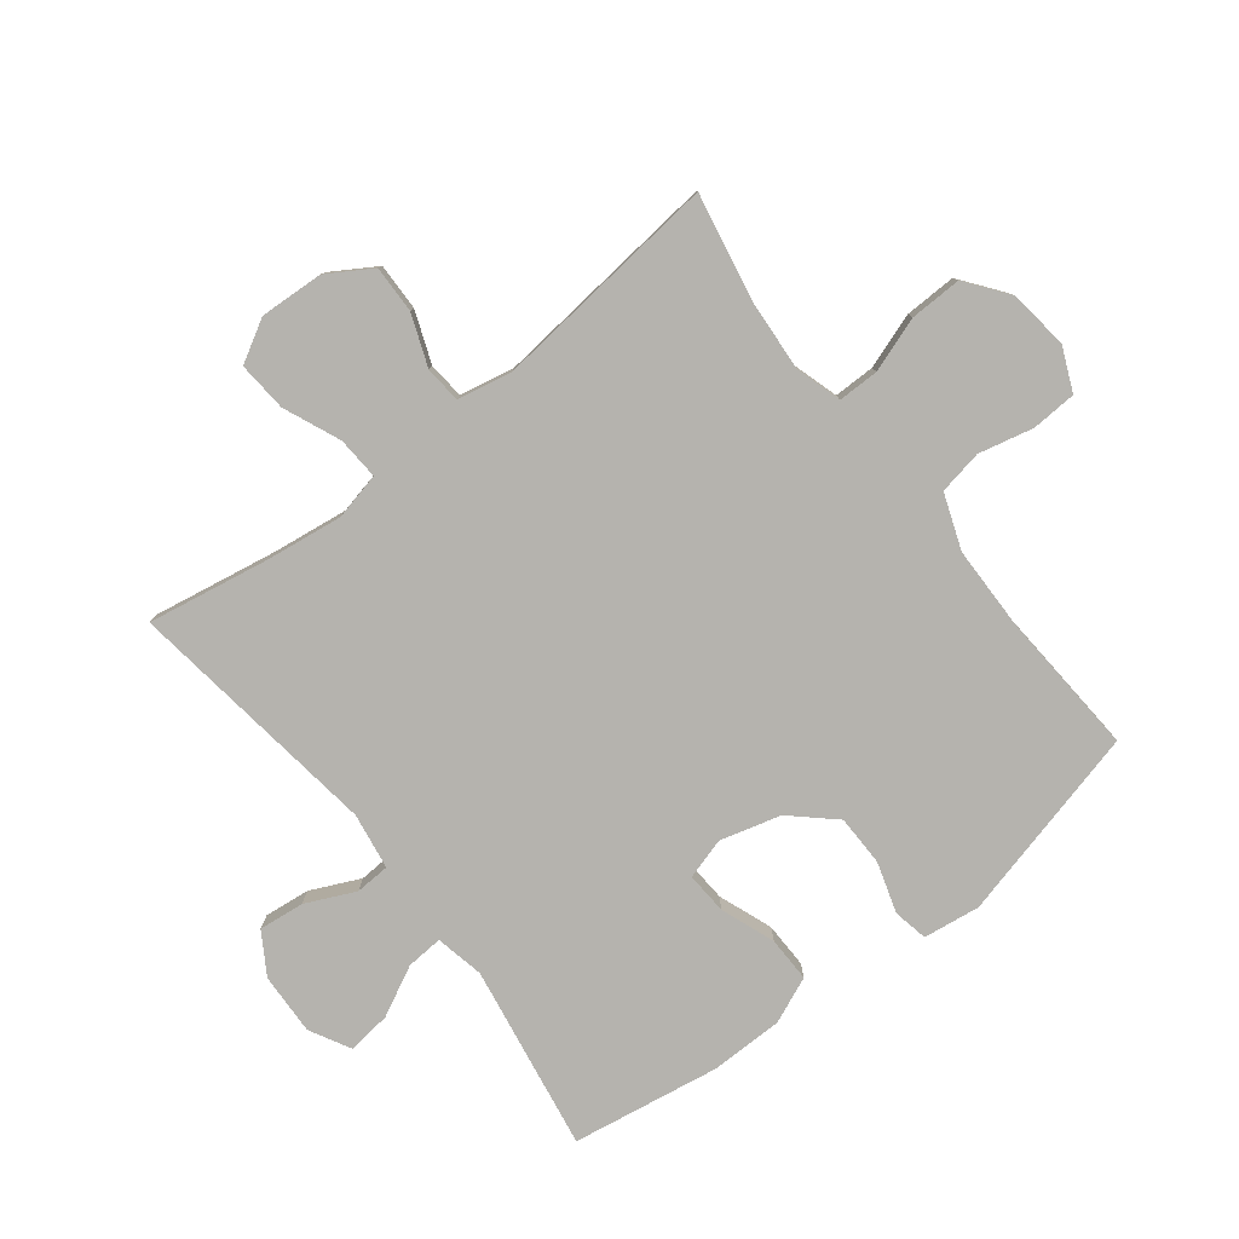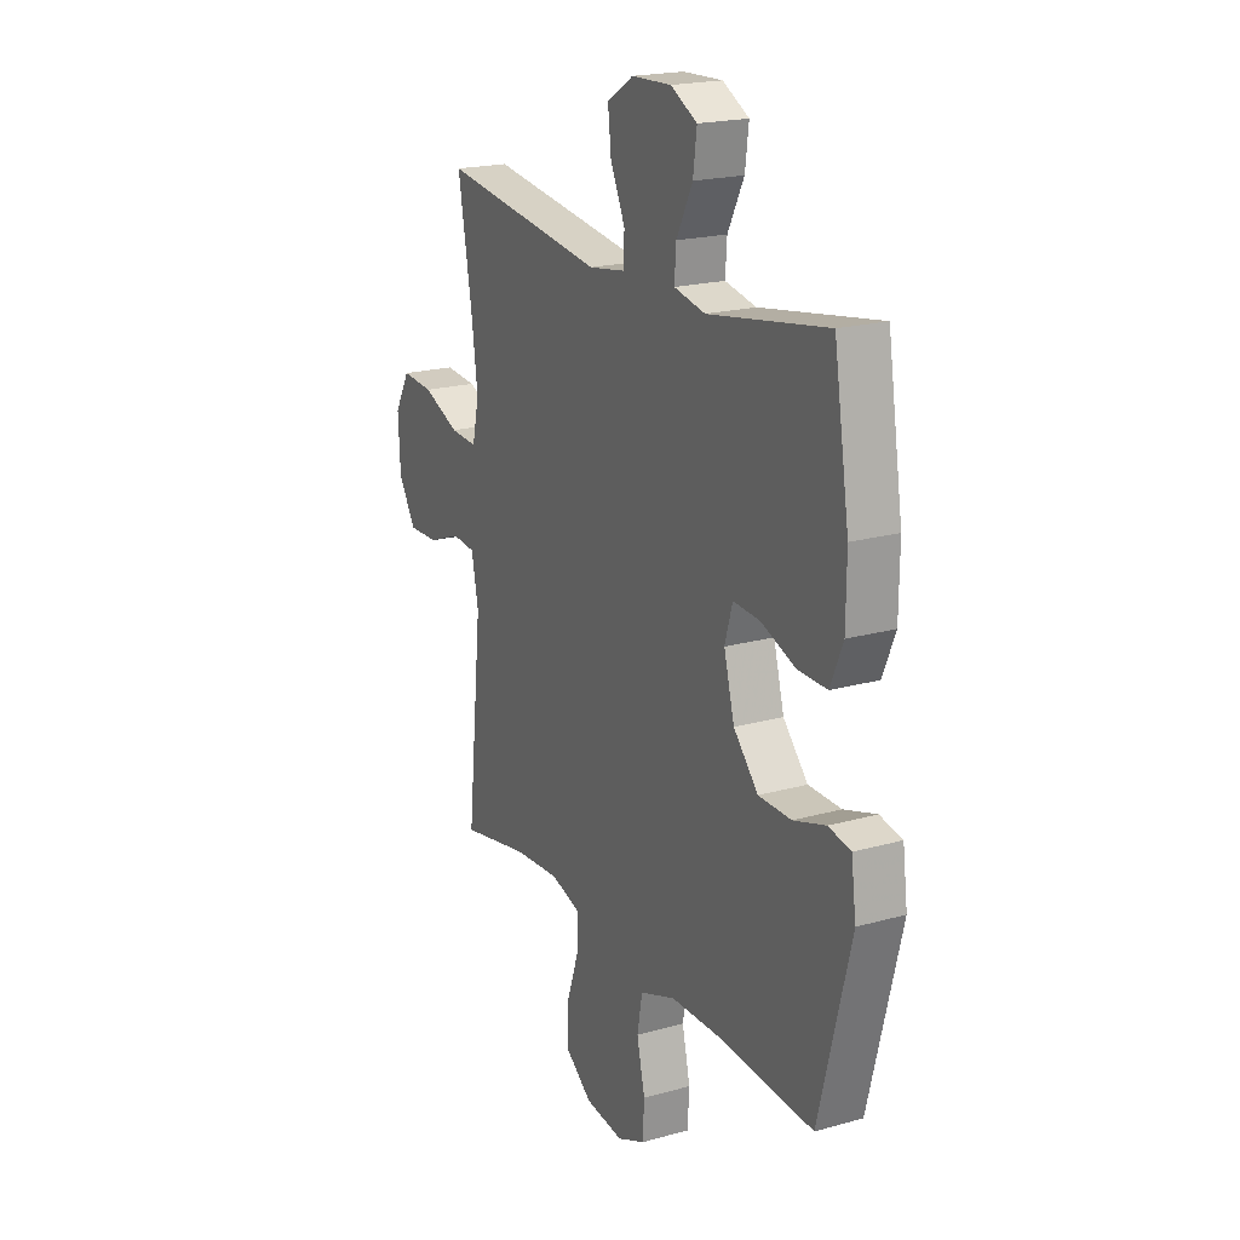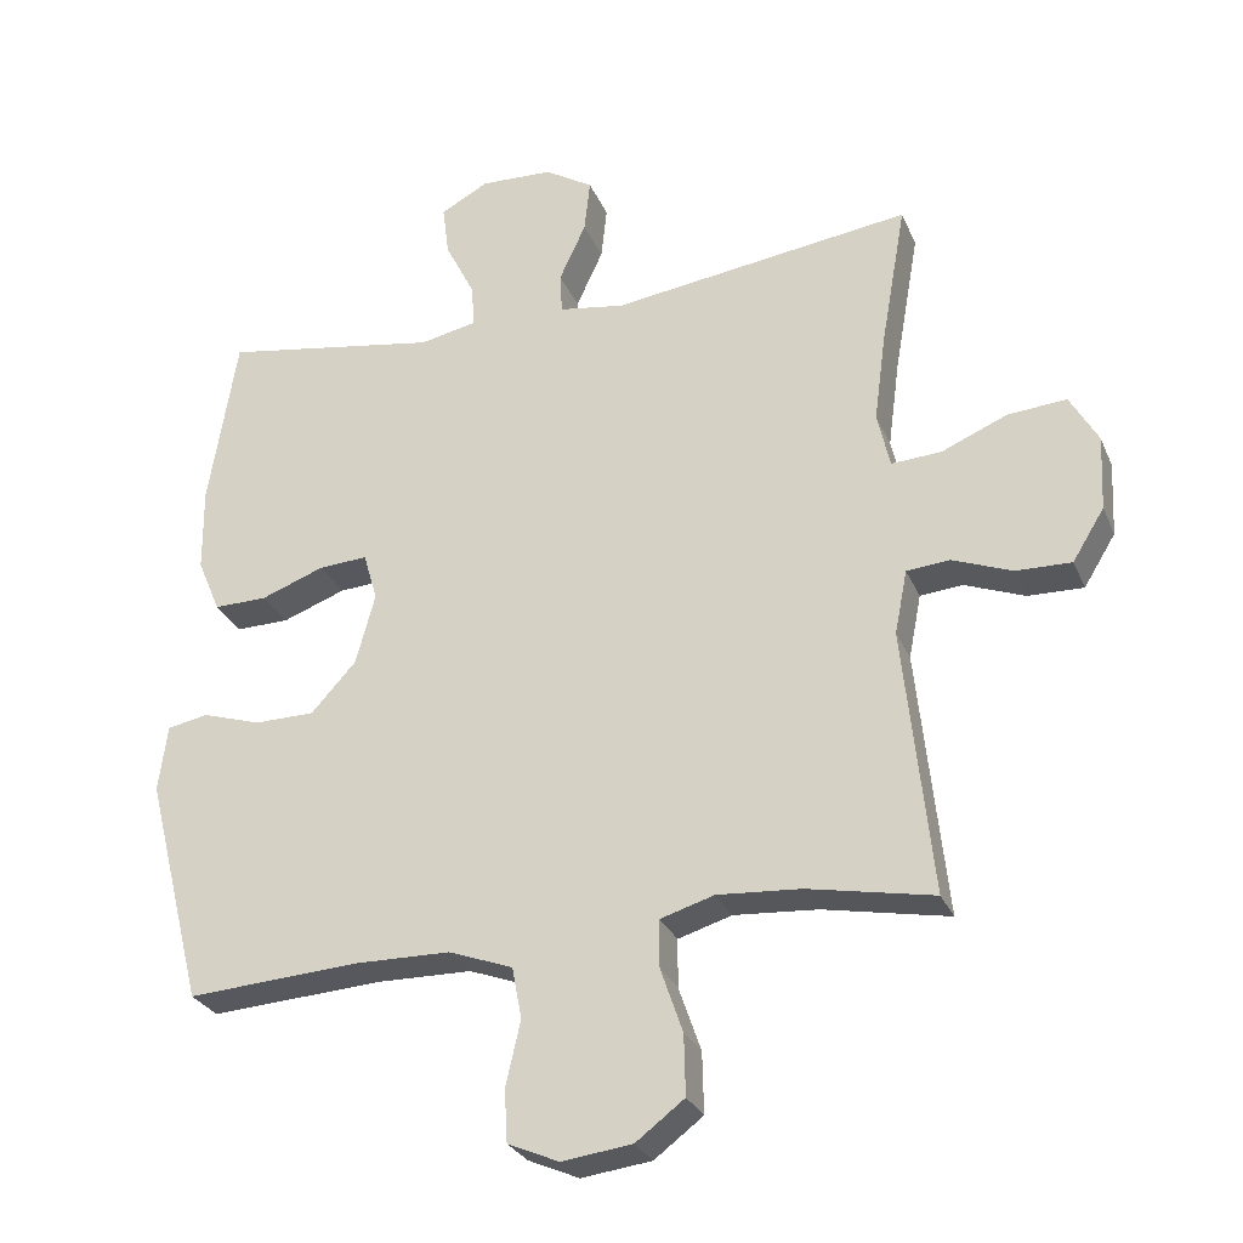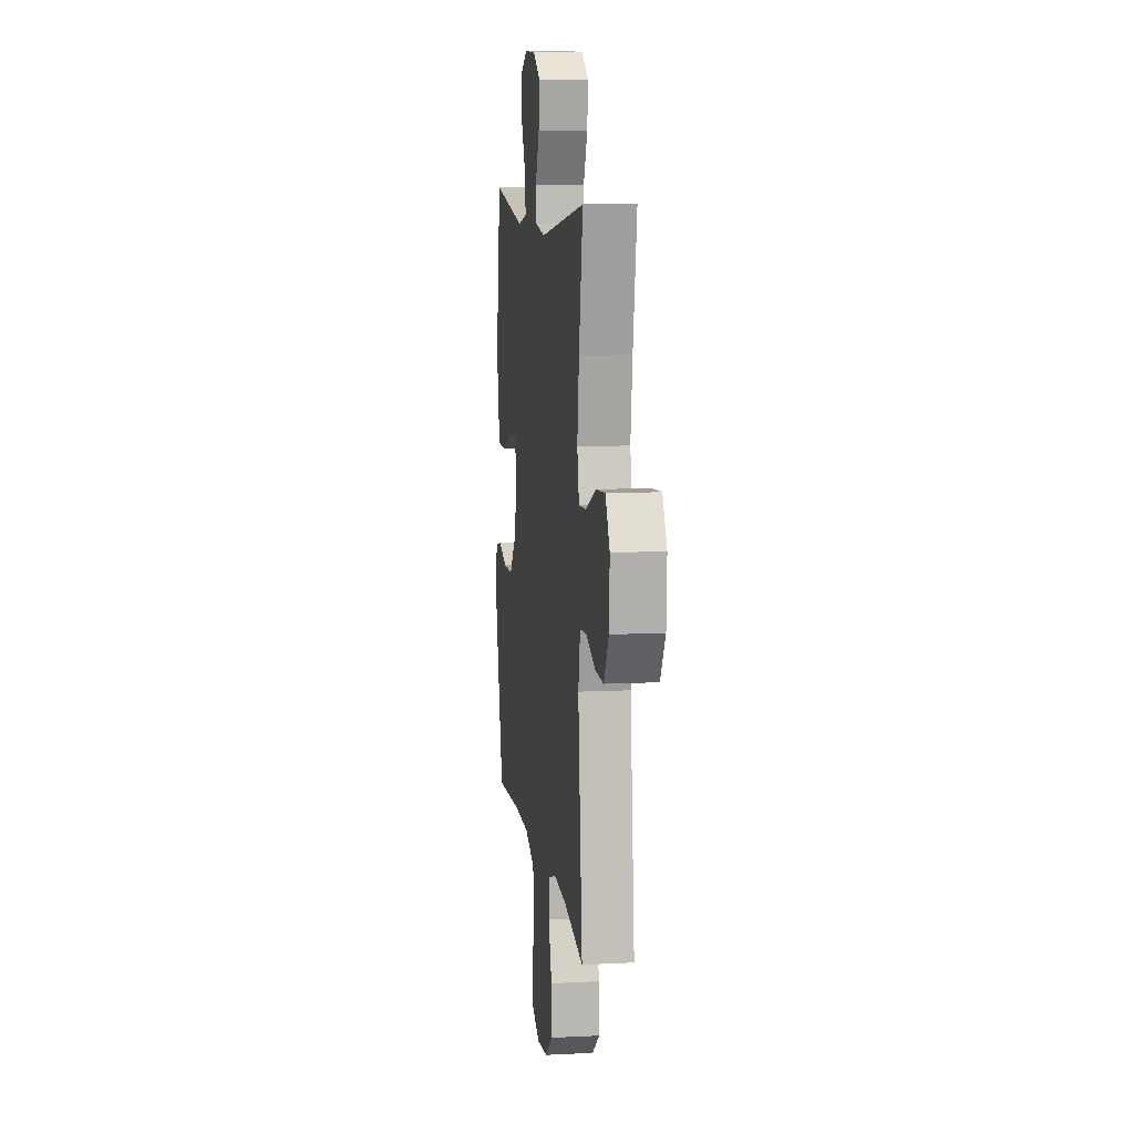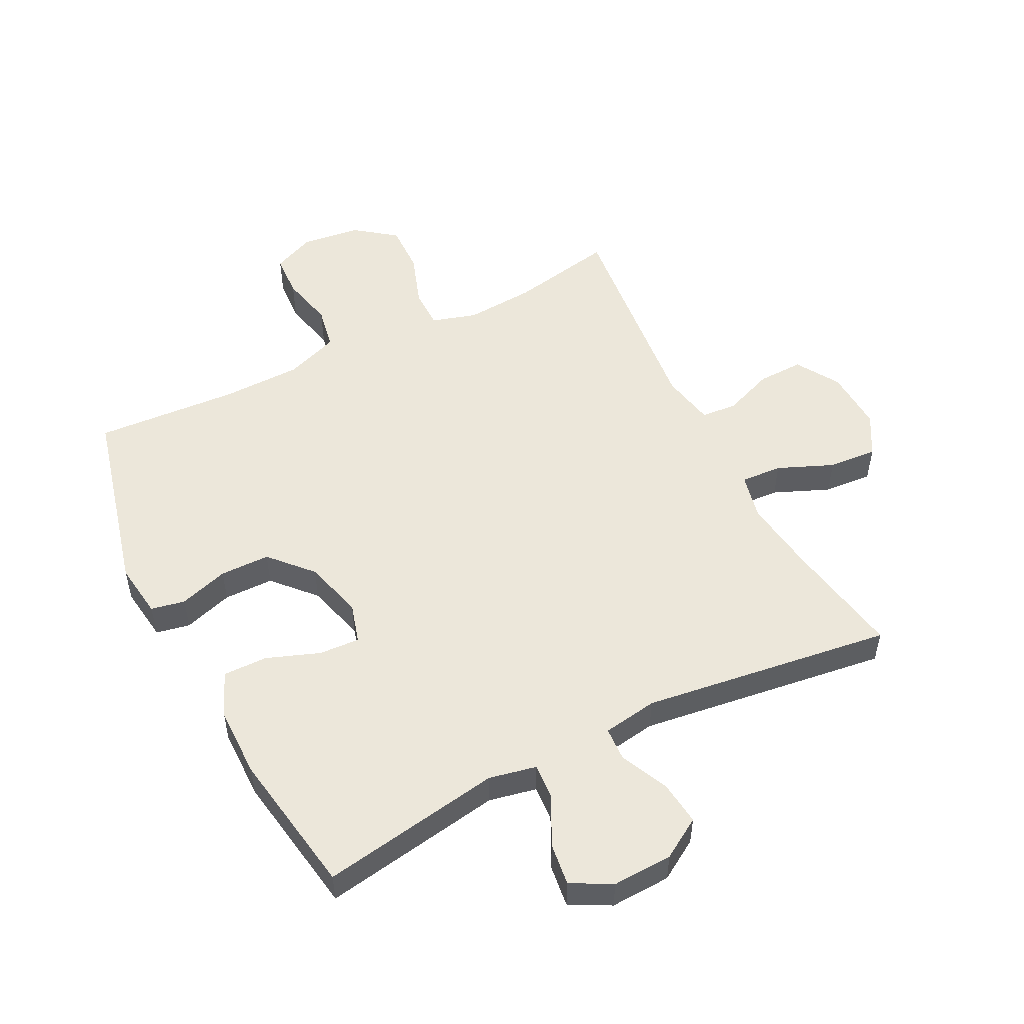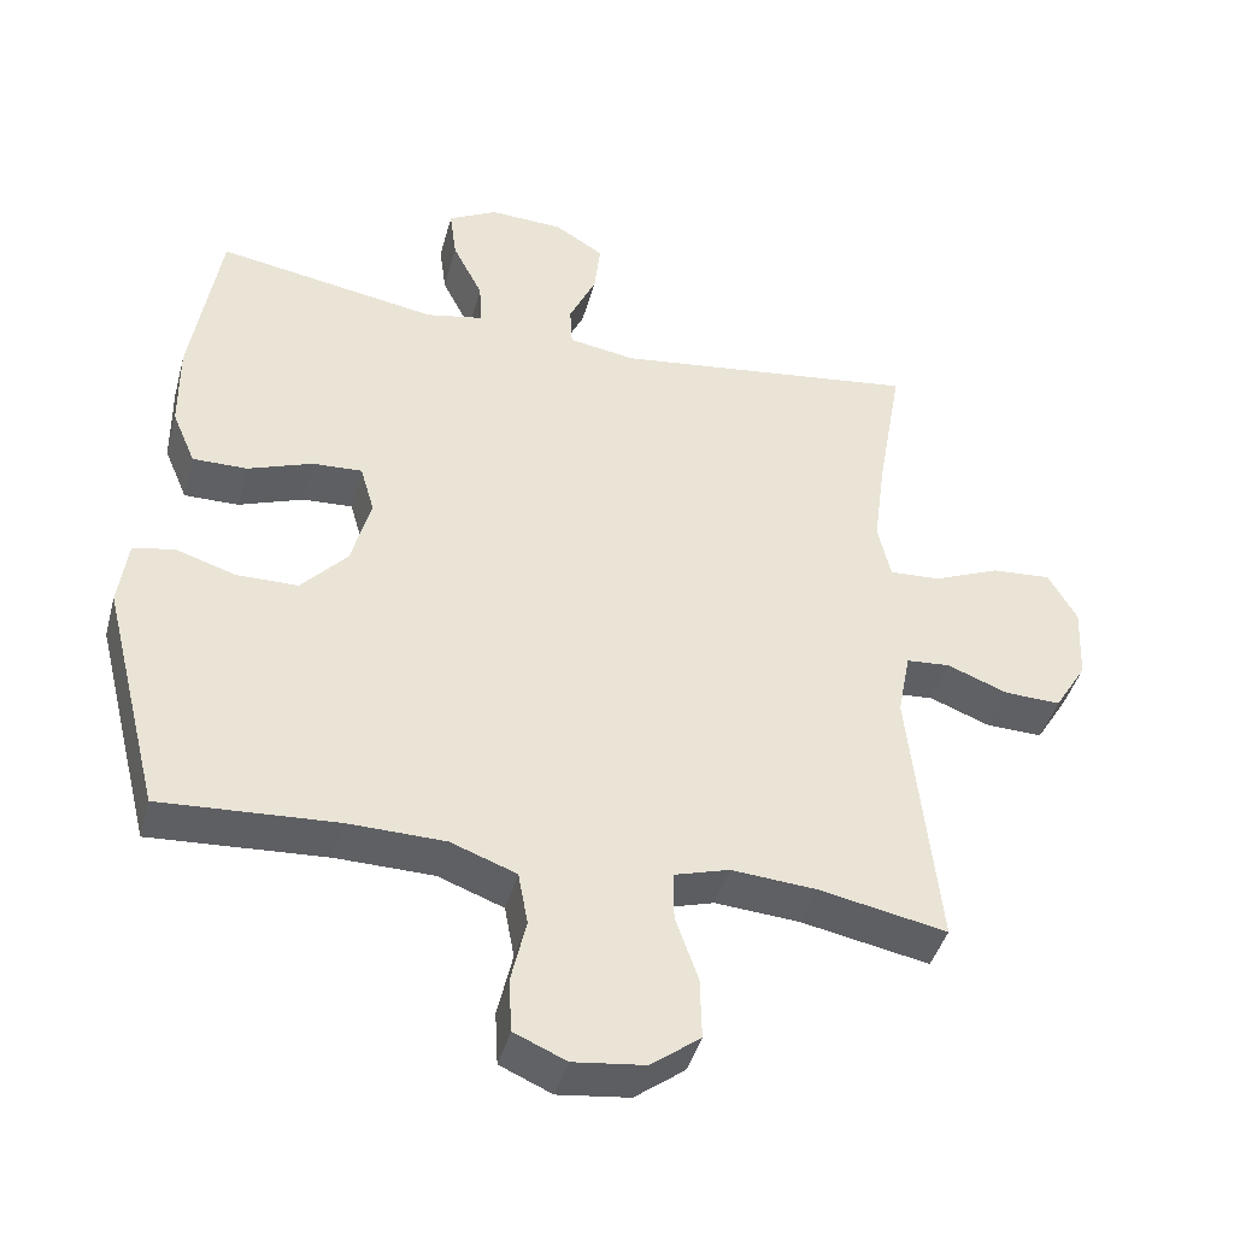
<metadata>
{"format":"obj","ext":"obj","renderer":"f3d","projection":"perspective","resolution":1024,"background":"white","views":[{"elev":-79.9,"azim":127.9,"up":"+Y"},{"elev":20.1,"azim":-117.3,"up":"+Z"},{"elev":-28.1,"azim":19.8,"up":"+Z"},{"elev":9.4,"azim":82.5,"up":"+Z"},{"elev":52.2,"azim":-26.9,"up":"+Y"},{"elev":-42.7,"azim":-15.0,"up":"+Z"}]}
</metadata>
<code>
v 0.5 0.07 -0.5
v 0.33 0.07 -0.467
v 0.217 0.07 -0.459
v 0.144 0.07 -0.481
v 0.144 0.07 -0.546
v 0.174 0.07 -0.633
v 0.176 0.07 -0.715
v 0.11 0.07 -0.765
v 0.015 0.07 -0.777
v -0.054 0.07 -0.747
v -0.058 0.07 -0.676
v -0.038 0.07 -0.589
v -0.051 0.07 -0.519
v -0.138 0.07 -0.487
v -0.267 0.07 -0.485
v -0.5 0.07 -0.5
v -0.578 0.07 -0.191
v -0.566 0.07 -0.101
v -0.511 0.07 -0.09
v -0.431 0.07 -0.115
v -0.35 0.07 -0.114
v -0.289 0.07 -0.047
v -0.263 0.07 0.049
v -0.282 0.07 0.114
v -0.348 0.07 0.11
v -0.434 0.07 0.078
v -0.506 0.07 0.077
v -0.537 0.07 0.15
v -0.538 0.07 0.265
v -0.5 0.07 0.5
v -0.206 0.07 0.451
v -0.129 0.07 0.467
v -0.133 0.07 0.525
v -0.173 0.07 0.604
v -0.182 0.07 0.673
v -0.117 0.07 0.708
v -0.019 0.07 0.704
v 0.046 0.07 0.664
v 0.038 0.07 0.592
v 0.002 0.07 0.514
v 0.005 0.07 0.459
v 0.094 0.07 0.445
v 0.5 0.07 0.5
v 0.466 0.07 0.306
v 0.45 0.07 0.186
v 0.467 0.07 0.111
v 0.534 0.07 0.115
v 0.624 0.07 0.153
v 0.703 0.07 0.159
v 0.741 0.07 0.092
v 0.736 0.07 -0.009
v 0.693 0.07 -0.079
v 0.618 0.07 -0.077
v 0.537 0.07 -0.046
v 0.479 0.07 -0.051
v 0.462 0.07 -0.138
v 0.5 0 -0.5
v 0.33 0 -0.467
v 0.217 0 -0.459
v 0.144 0 -0.481
v 0.144 0 -0.546
v 0.174 0 -0.633
v 0.176 0 -0.715
v 0.11 0 -0.765
v 0.015 0 -0.777
v -0.054 0 -0.747
v -0.058 0 -0.676
v -0.038 0 -0.589
v -0.051 0 -0.519
v -0.138 0 -0.487
v -0.267 0 -0.485
v -0.5 0 -0.5
v -0.578 0 -0.191
v -0.566 0 -0.101
v -0.511 0 -0.09
v -0.431 0 -0.115
v -0.35 0 -0.114
v -0.289 0 -0.047
v -0.263 0 0.049
v -0.282 0 0.114
v -0.348 0 0.11
v -0.434 0 0.078
v -0.506 0 0.077
v -0.537 0 0.15
v -0.538 0 0.265
v -0.5 0 0.5
v -0.206 0 0.451
v -0.129 0 0.467
v -0.133 0 0.525
v -0.173 0 0.604
v -0.182 0 0.673
v -0.117 0 0.708
v -0.019 0 0.704
v 0.046 0 0.664
v 0.038 0 0.592
v 0.002 0 0.514
v 0.005 0 0.459
v 0.094 0 0.445
v 0.5 0 0.5
v 0.466 0 0.306
v 0.45 0 0.186
v 0.467 0 0.111
v 0.534 0 0.115
v 0.624 0 0.153
v 0.703 0 0.159
v 0.741 0 0.092
v 0.736 0 -0.009
v 0.693 0 -0.079
v 0.618 0 -0.077
v 0.537 0 -0.046
v 0.479 0 -0.051
v 0.462 0 -0.138
f 52 53 54
f 51 52 54
f 50 51 54
f 49 50 54
f 48 49 54
f 47 48 54
f 46 47 54 55
f 45 46 55 56
f 42 43 44
f 41 42 44 45
f 38 39 40
f 37 38 40
f 36 37 40
f 35 36 40
f 34 35 40
f 33 34 40
f 32 33 40 41
f 41 45 56
f 32 41 56
f 31 32 56
f 29 30 31
f 28 29 31
f 27 28 31
f 26 27 31
f 25 26 31
f 18 19 20
f 17 18 20
f 16 17 20
f 15 16 20
f 14 15 20 21
f 13 14 21 22
f 10 11 12
f 9 10 12
f 8 9 12
f 7 8 12
f 6 7 12
f 5 6 12
f 4 5 12 13
f 13 22 23
f 4 13 23
f 3 4 23
f 56 1 2
f 3 23 24
f 2 3 24
f 56 2 24
f 31 56 24
f 24 25 31
f 110 109 108
f 110 108 107
f 110 107 106
f 110 106 105
f 110 105 104
f 110 104 103
f 111 110 103 102
f 112 111 102 101
f 100 99 98
f 101 100 98 97
f 96 95 94
f 96 94 93
f 96 93 92
f 96 92 91
f 96 91 90
f 96 90 89
f 97 96 89 88
f 112 101 97
f 112 97 88
f 112 88 87
f 87 86 85
f 87 85 84
f 87 84 83
f 87 83 82
f 87 82 81
f 76 75 74
f 76 74 73
f 76 73 72
f 76 72 71
f 77 76 71 70
f 78 77 70 69
f 68 67 66
f 68 66 65
f 68 65 64
f 68 64 63
f 68 63 62
f 68 62 61
f 69 68 61 60
f 79 78 69
f 79 69 60
f 79 60 59
f 58 57 112
f 80 79 59
f 80 59 58
f 80 58 112
f 80 112 87
f 87 81 80
f 1 57 58 2
f 2 58 59 3
f 3 59 60 4
f 4 60 61 5
f 5 61 62 6
f 6 62 63 7
f 7 63 64 8
f 8 64 65 9
f 9 65 66 10
f 10 66 67 11
f 11 67 68 12
f 12 68 69 13
f 13 69 70 14
f 14 70 71 15
f 15 71 72 16
f 16 72 73 17
f 17 73 74 18
f 18 74 75 19
f 19 75 76 20
f 20 76 77 21
f 21 77 78 22
f 22 78 79 23
f 23 79 80 24
f 24 80 81 25
f 25 81 82 26
f 26 82 83 27
f 27 83 84 28
f 28 84 85 29
f 29 85 86 30
f 30 86 87 31
f 31 87 88 32
f 32 88 89 33
f 33 89 90 34
f 34 90 91 35
f 35 91 92 36
f 36 92 93 37
f 37 93 94 38
f 38 94 95 39
f 39 95 96 40
f 40 96 97 41
f 41 97 98 42
f 42 98 99 43
f 43 99 100 44
f 44 100 101 45
f 45 101 102 46
f 46 102 103 47
f 47 103 104 48
f 48 104 105 49
f 49 105 106 50
f 50 106 107 51
f 51 107 108 52
f 52 108 109 53
f 53 109 110 54
f 54 110 111 55
f 55 111 112 56
f 56 112 57 1

</code>
